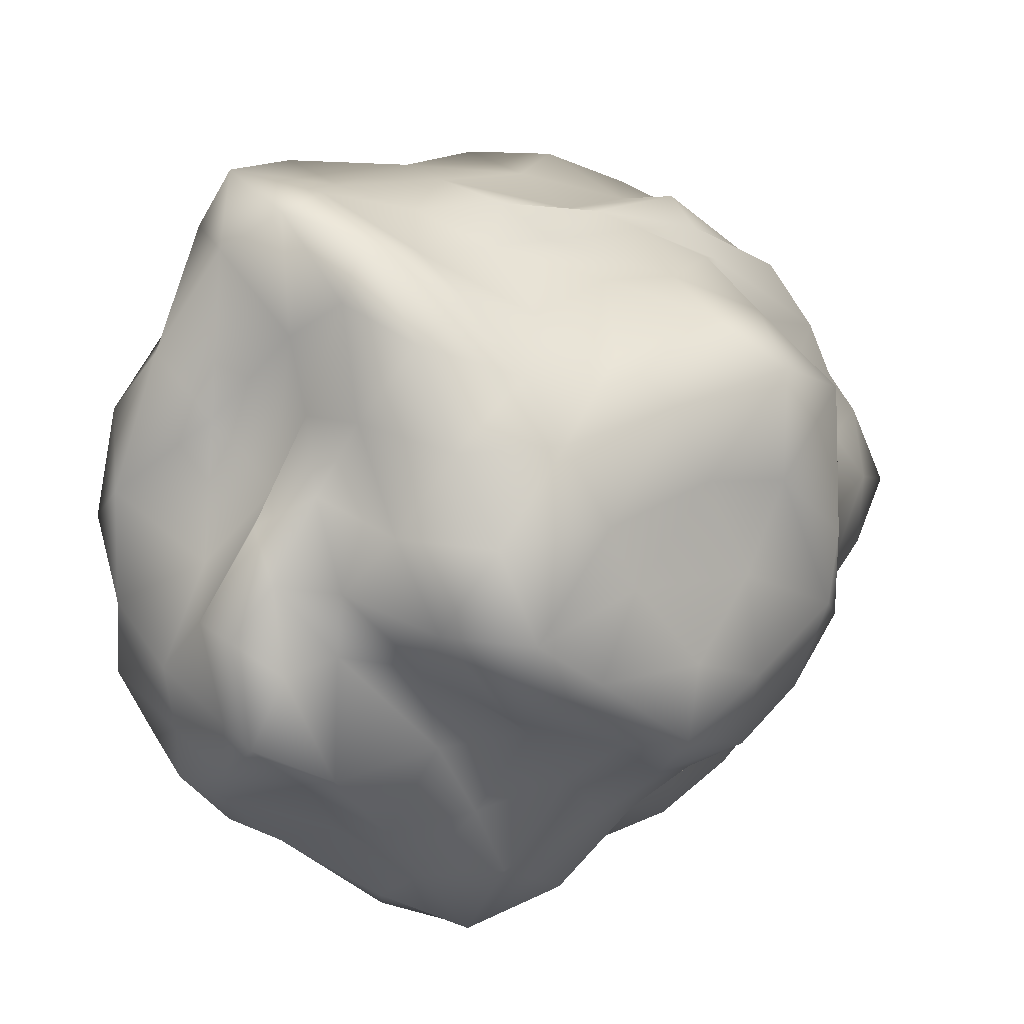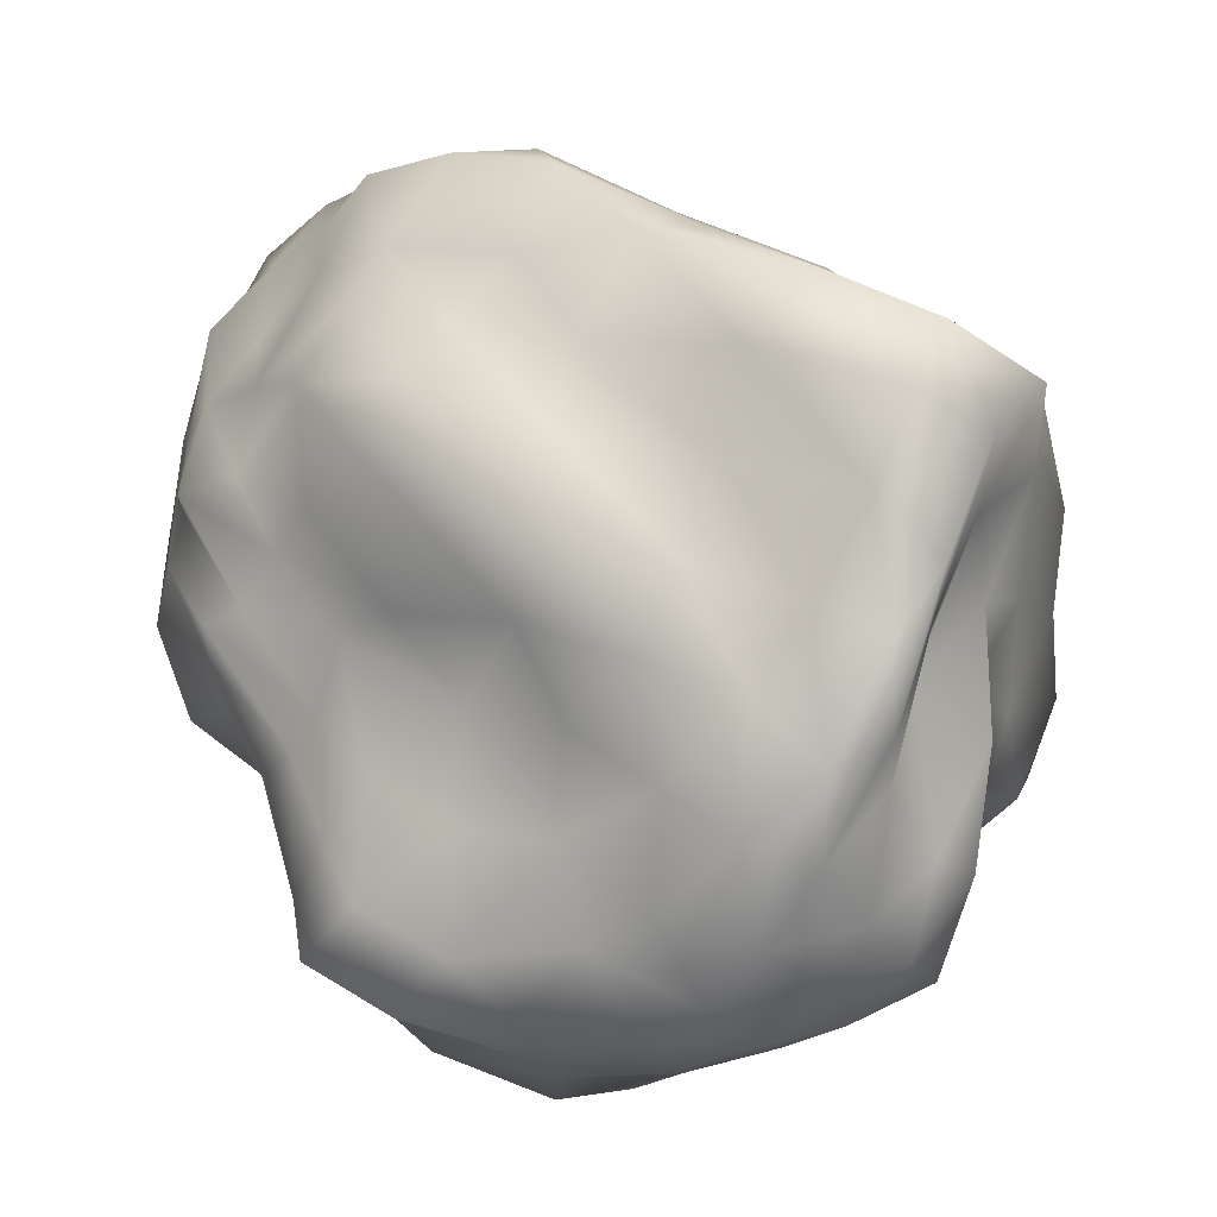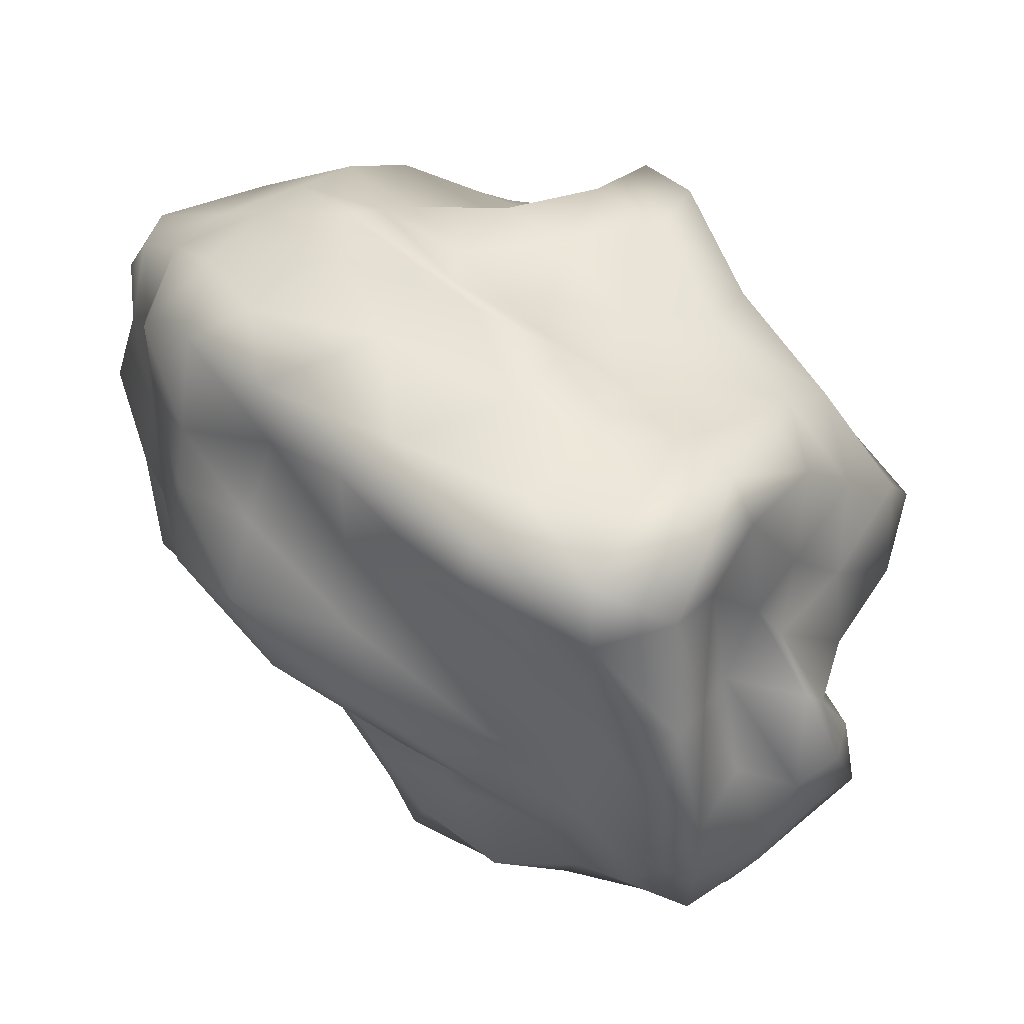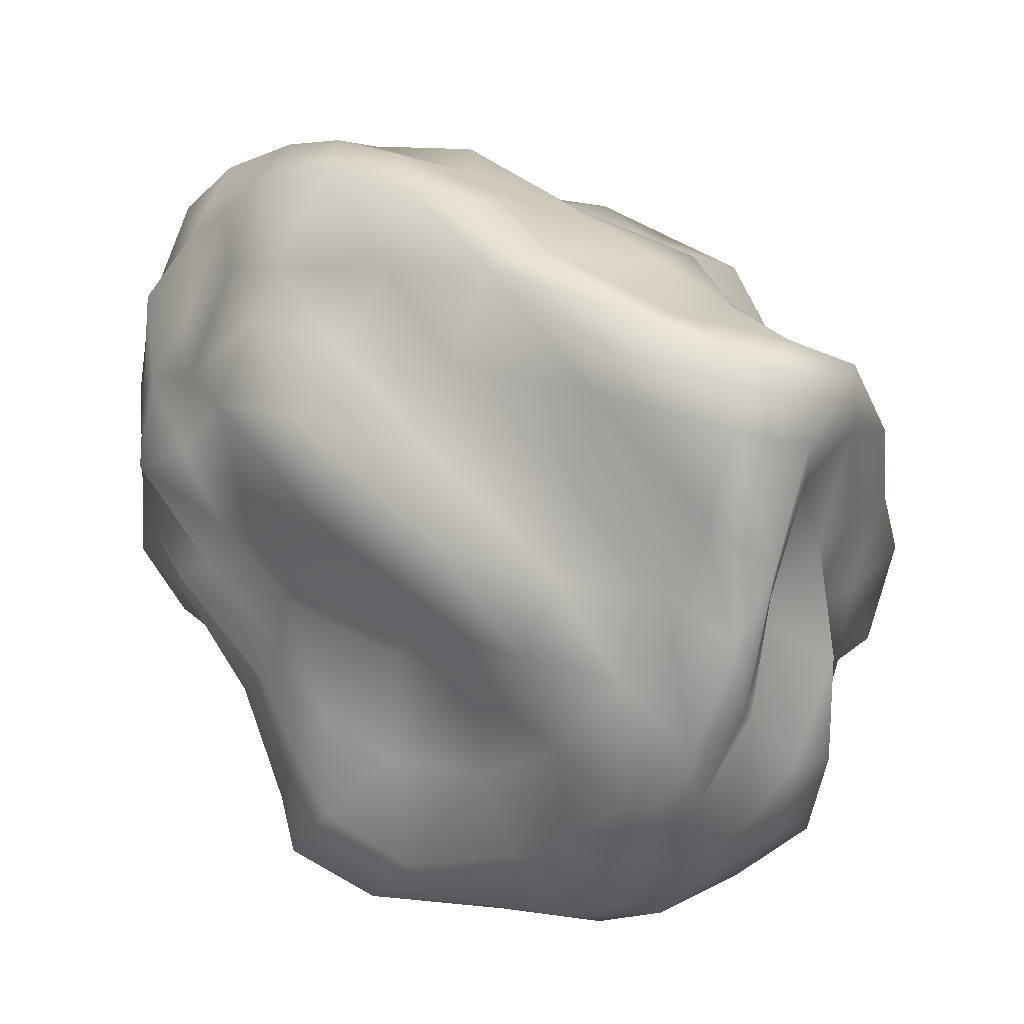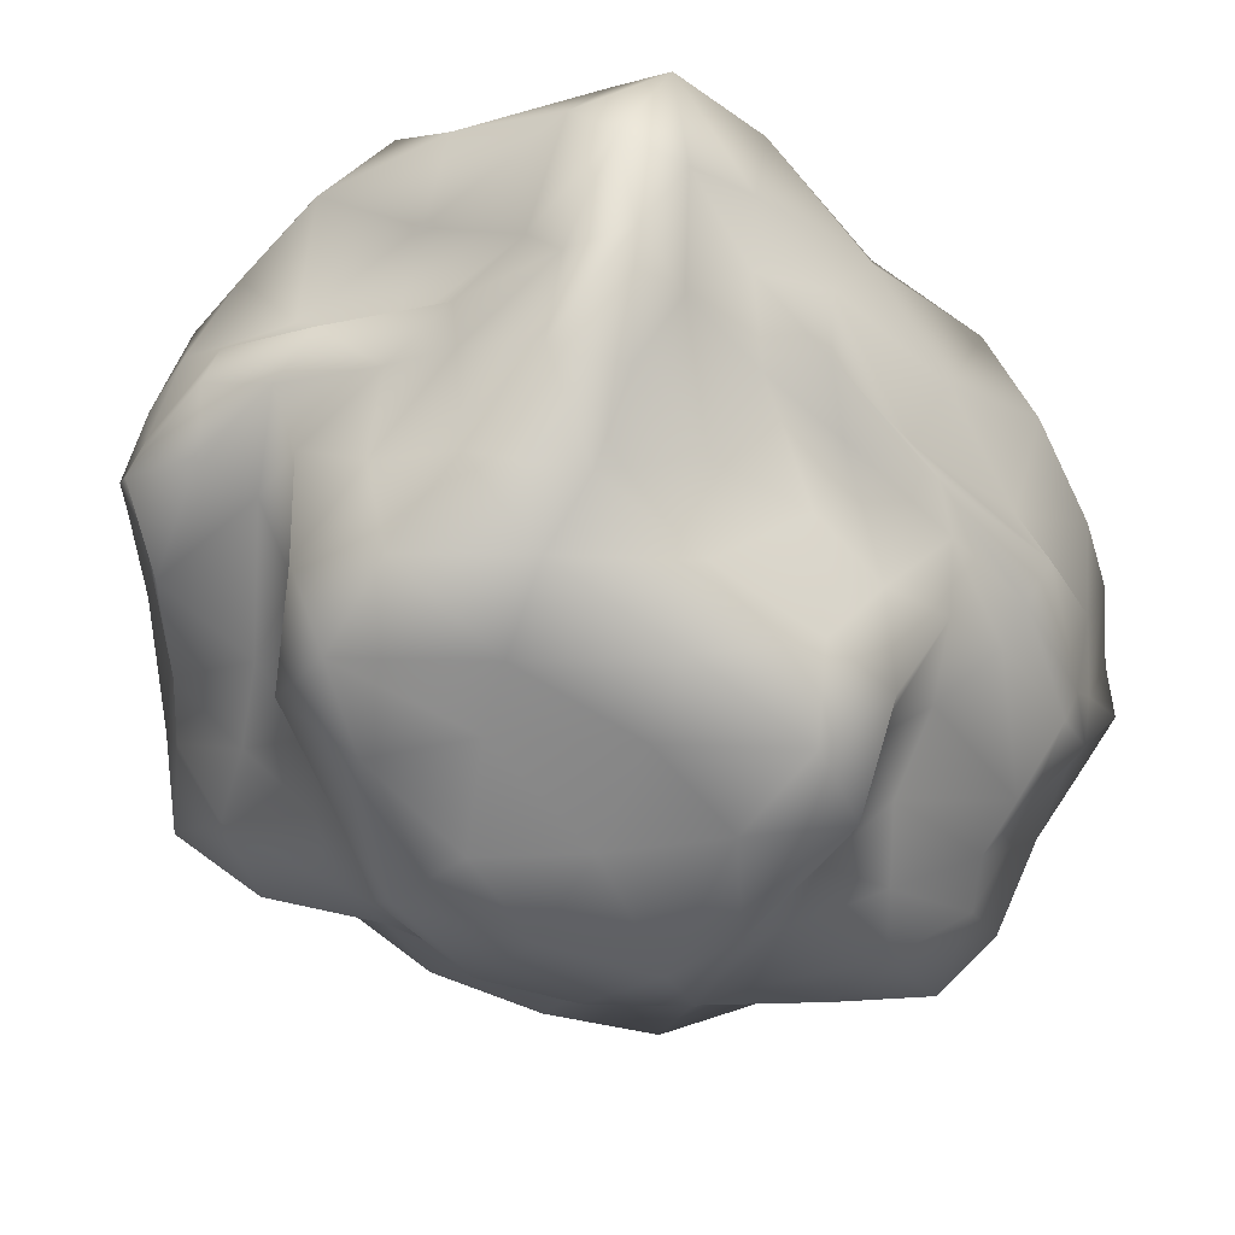
<metadata>
{"format":"obj","ext":"obj","renderer":"f3d","projection":"perspective","resolution":1024,"background":"white","views":[{"elev":65.9,"azim":-94.7,"up":"+Y"},{"elev":-71.2,"azim":108.1,"up":"+Z"},{"elev":-23.7,"azim":137.7,"up":"+Z"},{"elev":-53.4,"azim":115.3,"up":"+Z"},{"elev":68.6,"azim":-34.1,"up":"+Y"}]}
</metadata>
<code>
v  1.561 48.77 -2.89
v  6.277 46.45 -5.436
v  5.452 49.67 -8.3
v  10.27 44.34 -5.458
v  10.02 47.3 -10.56
v  7.45 49.82 -12.81
v  13.84 41.53 -3.682
v  13.49 42.28 -9.655
v  12.68 46.16 -15.8
v  7.068 46.81 -16.52
v  17.86 34.98 1.442
v  18.18 36.43 -5.629
v  16.25 41.01 -12.64
v  10.51 43.81 -17.91
v  2.993 42.74 -20.75
v  22.78 29.09 3.701
v  22.73 30.12 -1.438
v  19.42 33.28 -7.109
v  13.81 36.82 -13.93
v  6.984 40.56 -19.5
v  1.288 39.47 -23.61
v  -1.205 49.29 -5.884
v  2.329 48.19 -9.832
v  -3.872 45.73 -9.433
v  2.248 44.95 -12.98
v  -2.355 44.03 -12.33
v  -6.483 42.12 -12.14
v  -0.7228 41.25 -17.85
v  -4.523 39.38 -14.62
v  -8.145 42.36 -15.65
v  -11.22 40.94 -14.87
v  -3.361 38.11 -23.81
v  -7.75 37.05 -18.92
v  -11.85 38.11 -19.24
v  -13.85 39.65 -17.45
v  -15.84 38.74 -14.63
v  -2.44 46.97 -0.1297
v  -6.955 47.33 -4.244
v  -6.514 46.37 1.794
v  -10.07 43.58 -7.821
v  -12.35 46.26 -2.326
v  -10.15 43.04 4.013
v  -12.26 41.55 -11.03
v  -15.68 42.75 -5.832
v  -17.04 43.57 -0.5981
v  -12.45 39.55 5.419
v  -14.43 37.67 -11.63
v  -15.34 37.32 -7.054
v  -19.28 38.36 -2.129
v  -17.74 38.91 2.908
v  -15.77 35.68 8.801
v  3.238 43.5 1.011
v  0.2219 43.7 5.354
v  6.305 41.47 5.357
v  -3.093 43.27 8.483
v  2.769 42.59 11.23
v  7.628 39 9.615
v  -6.299 39.81 10.12
v  -0.4026 41.69 15.21
v  4.883 39.1 14.37
v  9.956 36.78 12.08
v  -10.69 36.05 12.15
v  -4.559 35.41 15.08
v  -0.1401 38.27 18.44
v  3.777 35.95 14.77
v  7.772 32.81 14.31
v  7.867 43.59 -1.17
v  10.2 39.81 2.559
v  11.25 42.67 -0.1879
v  12.89 35.64 8.453
v  13.91 36.46 5.796
v  13.53 37.7 3.851
v  12.91 31.22 13.33
v  15.26 31.35 12.21
v  17.73 31.15 11.06
v  17.79 31.19 7.873
v  22.92 24.72 8.66
v  24.12 24.81 2.906
v  22.81 21.18 11.07
v  23.92 19.97 5.742
v  21.01 20.27 -0.161
v  21.77 16.19 13.72
v  21.2 16.05 8.961
v  20.2 16.18 3.466
v  19.45 17.91 -2.433
v  19.91 11.95 14.72
v  19.97 12.68 10.58
v  17.27 11.47 5.63
v  16.16 11.51 0.1458
v  16.95 14.59 -5.572
v  15.48 8.275 17.14
v  16.69 8.243 13.4
v  18.06 8.601 8.869
v  15.2 7.925 3.944
v  12.32 9.102 -1.135
v  10.79 12.96 -6.293
v  2.713 36.32 -19.19
v  -3.281 34.88 -25.29
v  6.107 31.03 -18.53
v  0.2168 32.36 -21.76
v  -5.753 29.95 -24.6
v  9.858 25.44 -16.72
v  2.91 27.62 -20.39
v  -3.278 26.95 -21.45
v  -8.94 24.75 -22.44
v  12.23 18.32 -12.25
v  5.168 22.53 -16.83
v  -0.1373 23.23 -17.66
v  -5.476 21.01 -18.43
v  -10.35 20.85 -20.66
v  5.571 15.96 -10.75
v  0.7094 18.24 -12.85
v  -4.185 15.83 -15.75
v  -9.309 14.16 -19.33
v  -13.59 16.3 -19.49
v  -19.1 36.26 -16.8
v  -20.42 33.59 -12.36
v  -18.98 31.56 -18.83
v  -19.9 31.95 -14.36
v  -21.87 27.83 -9.75
v  -17.18 27.28 -21.78
v  -19.06 28.02 -18.96
v  -20.51 25.31 -12.83
v  -23.25 23.48 -8.174
v  -15.27 22.34 -21.77
v  -18.57 22.7 -19.33
v  -20.22 22.89 -16.27
v  -23.11 19.27 -10.55
v  -25.66 19.58 -5.423
v  -17.64 16.65 -16.52
v  -19.49 16.22 -14.11
v  -22.42 15.24 -10.66
v  -23.93 15.78 -6.88
v  -22.66 16.33 -3.121
v  -19.54 33.34 7.926
v  -14.75 30.27 12.8
v  -19.88 29.19 6.402
v  -17.76 27.04 11.71
v  -13.9 25.64 15.48
v  -20.78 24.9 3.054
v  -18.15 24.62 8.595
v  -13.22 21.8 11.36
v  -10.89 21.11 15.58
v  -23.78 20.55 0.3305
v  -19.19 20.62 5.213
v  -16.12 18.24 8.627
v  -11.11 17.41 13.31
v  -7.816 16.43 16.81
v  -20.02 16.46 2.431
v  -18.23 16.13 7.51
v  -14.21 13.18 12.03
v  -9.574 12.29 16.31
v  -4.476 15.02 18.43
v  3.703 31.32 16.85
v  9.931 27.03 19.39
v  1.759 27.83 19.7
v  7.213 25.32 20.43
v  11.94 22.51 18.83
v  0.3446 24.16 21.86
v  5.652 22.9 22.11
v  10.06 19.37 19.77
v  15.97 18.25 17.59
v  -2.626 20.73 21.47
v  2.519 18.74 23.95
v  7.795 15.93 22.62
v  13.43 13.57 19.11
v  17.7 13.08 17.34
v  -0.3717 15.53 19.25
v  3.978 12.7 21.61
v  8.442 8.54 21.46
v  12.43 9.598 18.85
v  16.67 19.92 -9.695
v  12.89 26.56 -12.45
v  17.88 22.97 -5.958
v  9.304 34.06 -15.28
v  15.49 29.18 -8.853
v  19.35 26.78 -2.779
v  -14.06 25.76 -23.28
v  -15.67 31.39 -21.49
v  -11.13 29.53 -24.97
v  -17.06 35.38 -18.36
v  -12.93 34.21 -21.79
v  -8.112 33.15 -24.47
v  -23.64 24.35 -3.008
v  -19.94 29.55 1.025
v  -20.99 28 -4.47
v  -19.67 33.61 4.033
v  -18.29 33.25 -1.153
v  -18.5 32.55 -6.401
v  -5.854 22.33 18.91
v  -3.816 28.63 18.58
v  -9.141 24.97 18.67
v  -1.584 33.12 17.92
v  -6.535 31.69 18.5
v  -10.36 29.87 17.58
v  20.47 15.96 16.38
v  18.68 19.9 15.46
v  16.42 21.15 17.86
v  19.53 25.34 12.98
v  16.58 25.17 16.04
v  14.46 27.15 17.37
v  0.5907 4.193 -1.92
v  -2.054 5.999 -6.709
v  3.631 4.938 -3.754
v  -6.839 6.517 -12.28
v  -0.5585 8.291 -8.631
v  5.772 5.209 -3.426
v  -9.128 6.307 -14.78
v  -4.109 9.158 -12.77
v  1.022 10.44 -8.932
v  5.957 7.595 -4.086
v  -12.27 10.35 -17.6
v  -6.835 9.905 -15.38
v  -1 12.62 -13.4
v  4.651 12.62 -8.909
v  9.044 10.6 -5.758
v  -4.485 5.412 -1.759
v  -9.739 6.15 1.488
v  -7.304 5.202 -5.278
v  -14.17 9.612 0.8842
v  -12.94 5.974 -3.605
v  -13.15 6.687 -8.368
v  -20.34 12.31 0.2759
v  -18.33 10.73 -4.621
v  -18.26 9.79 -9.572
v  -14.41 11.25 -13.06
v  -0.9259 1.227 2.602
v  -5.787 3.699 5.881
v  -5.678 5.113 4.108
v  -6.441 7.484 11.35
v  -10.81 6.82 9.991
v  -11.09 8.905 5.862
v  -6.891 11.87 15.23
v  -10.04 9.057 13.3
v  -14.4 9.385 8.862
v  -14.97 12.82 4.859
v  4.964 1.553 2
v  7.546 2.362 7.801
v  0.6271 0.6176 6.555
v  9.236 4.155 12.07
v  3.664 1.544 11.88
v  -1.331 3.801 11.44
v  12.96 5.531 14.53
v  8.955 4.744 16.86
v  3.406 6.642 16.43
v  -1.785 8.713 16.84
v  7.946 3.321 1.834
v  10.62 5.389 1.129
v  13.13 5.506 6.624
v  12.06 5.779 -0.4125
v  13.73 6.288 4.874
v  15.5 6.912 10.02
g asteroid
f 1 2 3
f 2 4 5
f 2 5 3
f 3 5 6
f 4 7 8
f 4 8 5
f 5 8 9
f 5 9 6
f 6 9 10
f 7 11 12
f 7 12 8
f 8 12 13
f 8 13 9
f 9 13 14
f 9 14 10
f 10 14 15
f 11 16 17
f 11 17 12
f 12 17 18
f 12 18 13
f 13 18 19
f 13 19 14
f 14 19 20
f 14 20 15
f 15 20 21
f 1 3 22
f 3 6 23
f 3 23 22
f 22 23 24
f 6 10 25
f 6 25 23
f 23 25 26
f 23 26 24
f 24 26 27
f 10 15 28
f 10 28 25
f 25 28 29
f 25 29 26
f 26 29 30
f 26 30 27
f 27 30 31
f 15 21 32
f 15 32 28
f 28 32 33
f 28 33 29
f 29 33 34
f 29 34 30
f 30 34 35
f 30 35 31
f 31 35 36
f 1 22 37
f 22 24 38
f 22 38 37
f 37 38 39
f 24 27 40
f 24 40 38
f 38 40 41
f 38 41 39
f 39 41 42
f 27 31 43
f 27 43 40
f 40 43 44
f 40 44 41
f 41 44 45
f 41 45 42
f 42 45 46
f 31 36 47
f 31 47 43
f 43 47 48
f 43 48 44
f 44 48 49
f 44 49 45
f 45 49 50
f 45 50 46
f 46 50 51
f 1 37 52
f 37 39 53
f 37 53 52
f 52 53 54
f 39 42 55
f 39 55 53
f 53 55 56
f 53 56 54
f 54 56 57
f 42 46 58
f 42 58 55
f 55 58 59
f 55 59 56
f 56 59 60
f 56 60 57
f 57 60 61
f 46 51 62
f 46 62 58
f 58 62 63
f 58 63 59
f 59 63 64
f 59 64 60
f 60 64 65
f 60 65 61
f 61 65 66
f 1 52 2
f 52 54 67
f 52 67 2
f 2 67 4
f 54 57 68
f 54 68 67
f 67 68 69
f 67 69 4
f 4 69 7
f 57 61 70
f 57 70 68
f 68 70 71
f 68 71 69
f 69 71 72
f 69 72 7
f 7 72 11
f 61 66 73
f 61 73 70
f 70 73 74
f 70 74 71
f 71 74 75
f 71 75 72
f 72 75 76
f 72 76 11
f 11 76 16
f 16 77 78
f 77 79 80
f 77 80 78
f 78 80 81
f 79 82 83
f 79 83 80
f 80 83 84
f 80 84 81
f 81 84 85
f 82 86 87
f 82 87 83
f 83 87 88
f 83 88 84
f 84 88 89
f 84 89 85
f 85 89 90
f 86 91 92
f 86 92 87
f 87 92 93
f 87 93 88
f 88 93 94
f 88 94 89
f 89 94 95
f 89 95 90
f 90 95 96
f 21 97 98
f 97 99 100
f 97 100 98
f 98 100 101
f 99 102 103
f 99 103 100
f 100 103 104
f 100 104 101
f 101 104 105
f 102 106 107
f 102 107 103
f 103 107 108
f 103 108 104
f 104 108 109
f 104 109 105
f 105 109 110
f 106 96 111
f 106 111 107
f 107 111 112
f 107 112 108
f 108 112 113
f 108 113 109
f 109 113 114
f 109 114 110
f 110 114 115
f 36 116 117
f 116 118 119
f 116 119 117
f 117 119 120
f 118 121 122
f 118 122 119
f 119 122 123
f 119 123 120
f 120 123 124
f 121 125 126
f 121 126 122
f 122 126 127
f 122 127 123
f 123 127 128
f 123 128 124
f 124 128 129
f 125 115 130
f 125 130 126
f 126 130 131
f 126 131 127
f 127 131 132
f 127 132 128
f 128 132 133
f 128 133 129
f 129 133 134
f 51 135 136
f 135 137 138
f 135 138 136
f 136 138 139
f 137 140 141
f 137 141 138
f 138 141 142
f 138 142 139
f 139 142 143
f 140 144 145
f 140 145 141
f 141 145 146
f 141 146 142
f 142 146 147
f 142 147 143
f 143 147 148
f 144 134 149
f 144 149 145
f 145 149 150
f 145 150 146
f 146 150 151
f 146 151 147
f 147 151 152
f 147 152 148
f 148 152 153
f 66 154 155
f 154 156 157
f 154 157 155
f 155 157 158
f 156 159 160
f 156 160 157
f 157 160 161
f 157 161 158
f 158 161 162
f 159 163 164
f 159 164 160
f 160 164 165
f 160 165 161
f 161 165 166
f 161 166 162
f 162 166 167
f 163 153 168
f 163 168 164
f 164 168 169
f 164 169 165
f 165 169 170
f 165 170 166
f 166 170 171
f 166 171 167
f 167 171 91
f 96 106 90
f 106 102 172
f 106 172 90
f 90 172 85
f 102 99 173
f 102 173 172
f 172 173 174
f 172 174 85
f 85 174 81
f 99 97 175
f 99 175 173
f 173 175 176
f 173 176 174
f 174 176 177
f 174 177 81
f 81 177 78
f 97 21 20
f 97 20 175
f 175 20 19
f 175 19 176
f 176 19 18
f 176 18 177
f 177 18 17
f 177 17 78
f 78 17 16
f 115 125 110
f 125 121 178
f 125 178 110
f 110 178 105
f 121 118 179
f 121 179 178
f 178 179 180
f 178 180 105
f 105 180 101
f 118 116 181
f 118 181 179
f 179 181 182
f 179 182 180
f 180 182 183
f 180 183 101
f 101 183 98
f 116 36 35
f 116 35 181
f 181 35 34
f 181 34 182
f 182 34 33
f 182 33 183
f 183 33 32
f 183 32 98
f 98 32 21
f 134 144 129
f 144 140 184
f 144 184 129
f 129 184 124
f 140 137 185
f 140 185 184
f 184 185 186
f 184 186 124
f 124 186 120
f 137 135 187
f 137 187 185
f 185 187 188
f 185 188 186
f 186 188 189
f 186 189 120
f 120 189 117
f 135 51 50
f 135 50 187
f 187 50 49
f 187 49 188
f 188 49 48
f 188 48 189
f 189 48 47
f 189 47 117
f 117 47 36
f 153 163 148
f 163 159 190
f 163 190 148
f 148 190 143
f 159 156 191
f 159 191 190
f 190 191 192
f 190 192 143
f 143 192 139
f 156 154 193
f 156 193 191
f 191 193 194
f 191 194 192
f 192 194 195
f 192 195 139
f 139 195 136
f 154 66 65
f 154 65 193
f 193 65 64
f 193 64 194
f 194 64 63
f 194 63 195
f 195 63 62
f 195 62 136
f 136 62 51
f 91 86 167
f 86 82 196
f 86 196 167
f 167 196 162
f 82 79 197
f 82 197 196
f 196 197 198
f 196 198 162
f 162 198 158
f 79 77 199
f 79 199 197
f 197 199 200
f 197 200 198
f 198 200 201
f 198 201 158
f 158 201 155
f 77 16 76
f 77 76 199
f 199 76 75
f 199 75 200
f 200 75 74
f 200 74 201
f 201 74 73
f 201 73 155
f 155 73 66
f 202 203 204
f 203 205 206
f 203 206 204
f 204 206 207
f 205 208 209
f 205 209 206
f 206 209 210
f 206 210 207
f 207 210 211
f 208 212 213
f 208 213 209
f 209 213 214
f 209 214 210
f 210 214 215
f 210 215 211
f 211 215 216
f 212 115 114
f 212 114 213
f 213 114 113
f 213 113 214
f 214 113 112
f 214 112 215
f 215 112 111
f 215 111 216
f 216 111 96
f 202 217 203
f 217 218 219
f 217 219 203
f 203 219 205
f 218 220 221
f 218 221 219
f 219 221 222
f 219 222 205
f 205 222 208
f 220 223 224
f 220 224 221
f 221 224 225
f 221 225 222
f 222 225 226
f 222 226 208
f 208 226 212
f 223 134 133
f 223 133 224
f 224 133 132
f 224 132 225
f 225 132 131
f 225 131 226
f 226 131 130
f 226 130 212
f 212 130 115
f 202 227 217
f 227 228 229
f 227 229 217
f 217 229 218
f 228 230 231
f 228 231 229
f 229 231 232
f 229 232 218
f 218 232 220
f 230 233 234
f 230 234 231
f 231 234 235
f 231 235 232
f 232 235 236
f 232 236 220
f 220 236 223
f 233 153 152
f 233 152 234
f 234 152 151
f 234 151 235
f 235 151 150
f 235 150 236
f 236 150 149
f 236 149 223
f 223 149 134
f 202 237 227
f 237 238 239
f 237 239 227
f 227 239 228
f 238 240 241
f 238 241 239
f 239 241 242
f 239 242 228
f 228 242 230
f 240 243 244
f 240 244 241
f 241 244 245
f 241 245 242
f 242 245 246
f 242 246 230
f 230 246 233
f 243 91 171
f 243 171 244
f 244 171 170
f 244 170 245
f 245 170 169
f 245 169 246
f 246 169 168
f 246 168 233
f 233 168 153
f 202 204 237
f 204 207 247
f 204 247 237
f 237 247 238
f 207 211 248
f 207 248 247
f 247 248 249
f 247 249 238
f 238 249 240
f 211 216 250
f 211 250 248
f 248 250 251
f 248 251 249
f 249 251 252
f 249 252 240
f 240 252 243
f 216 96 95
f 216 95 250
f 250 95 94
f 250 94 251
f 251 94 93
f 251 93 252
f 252 93 92
f 252 92 243
f 243 92 91

</code>
